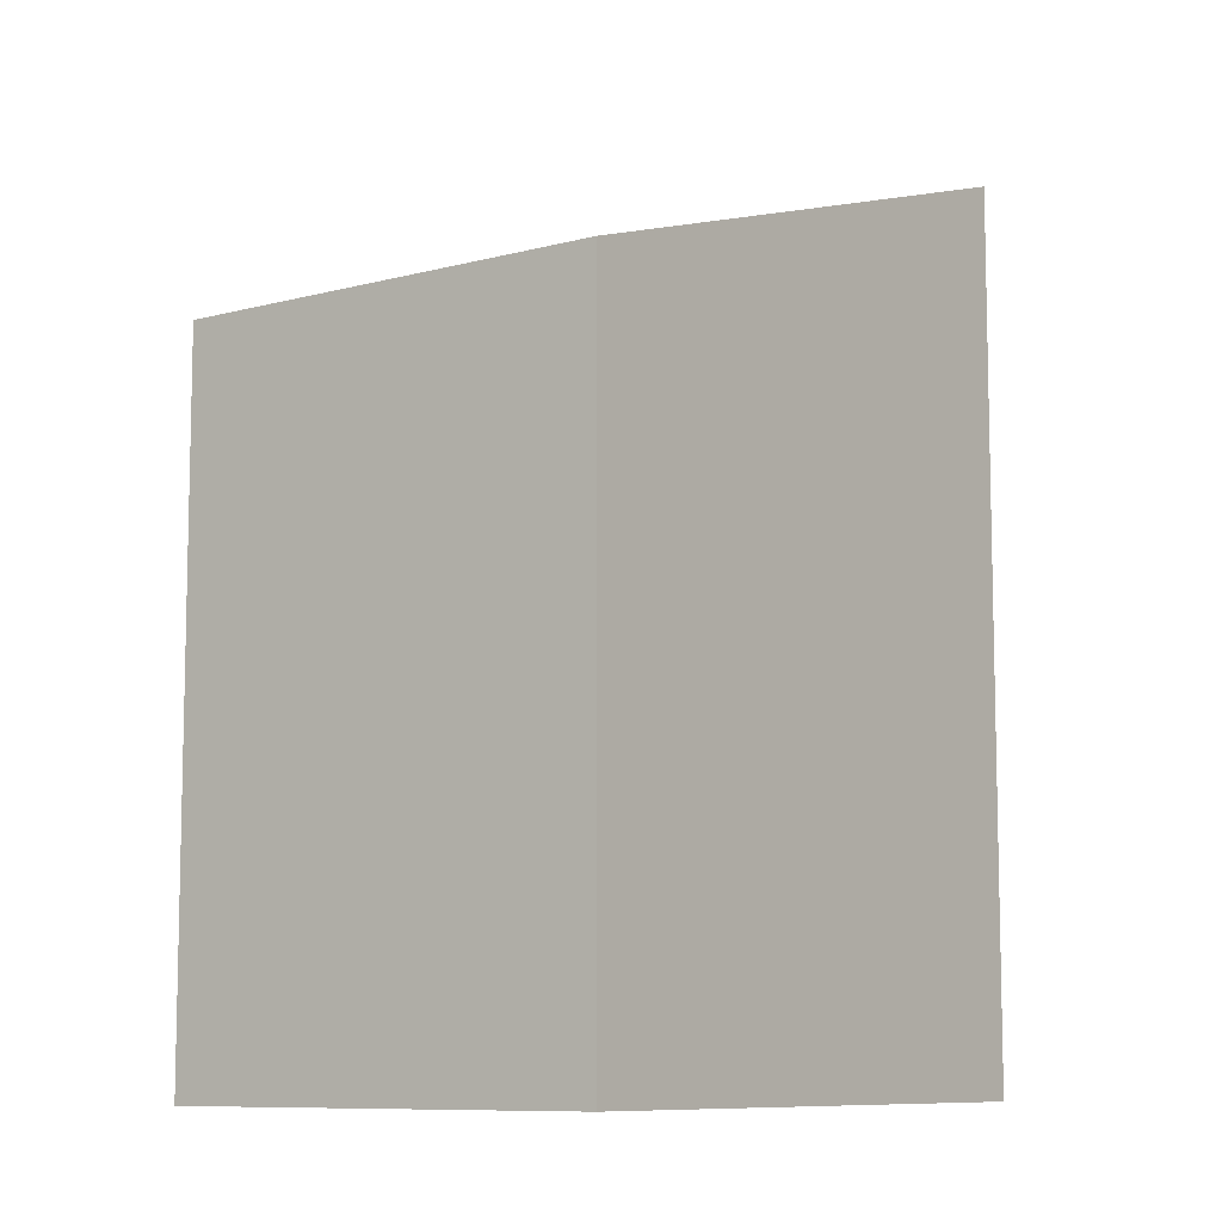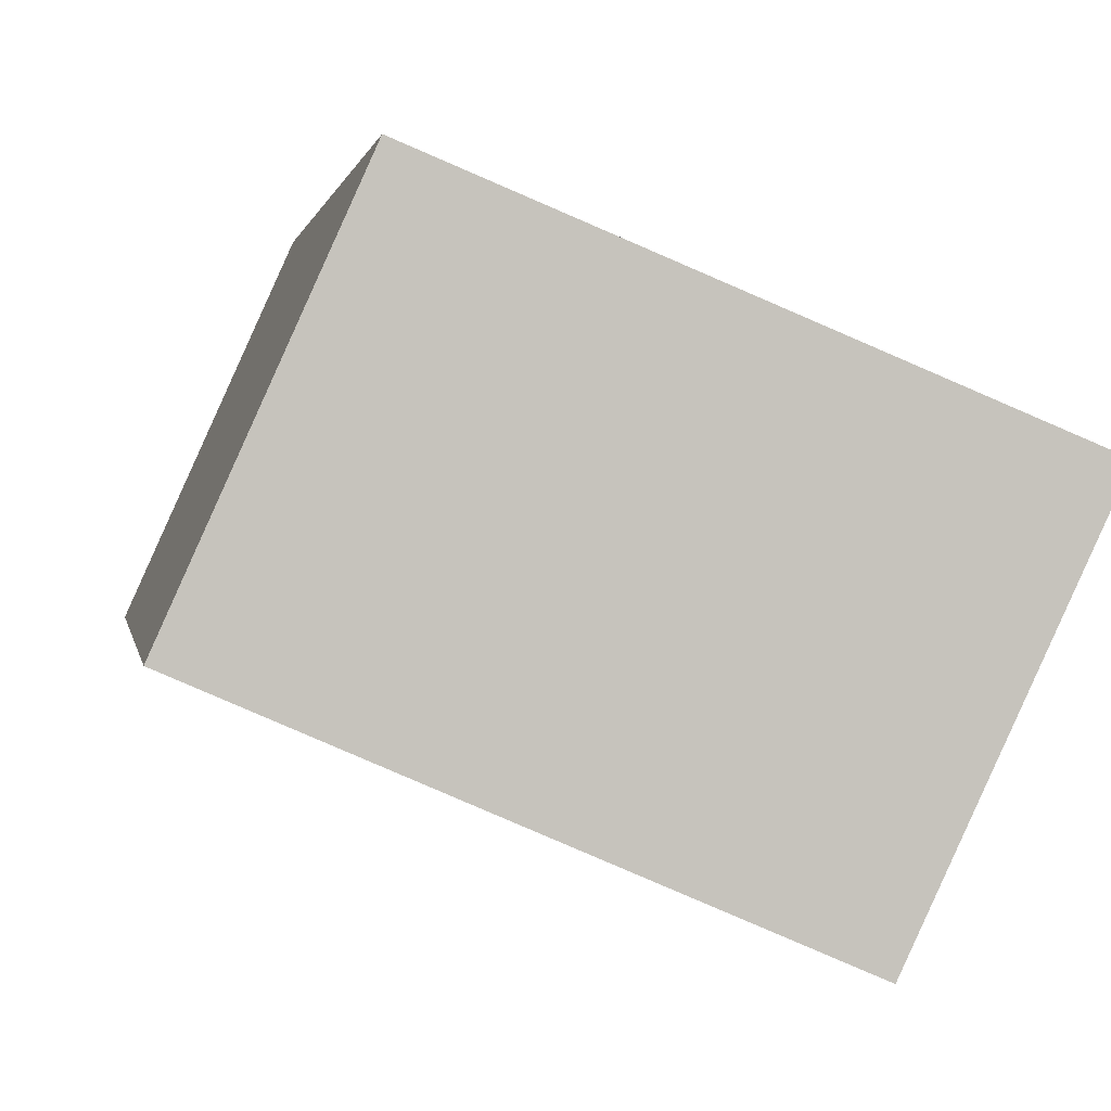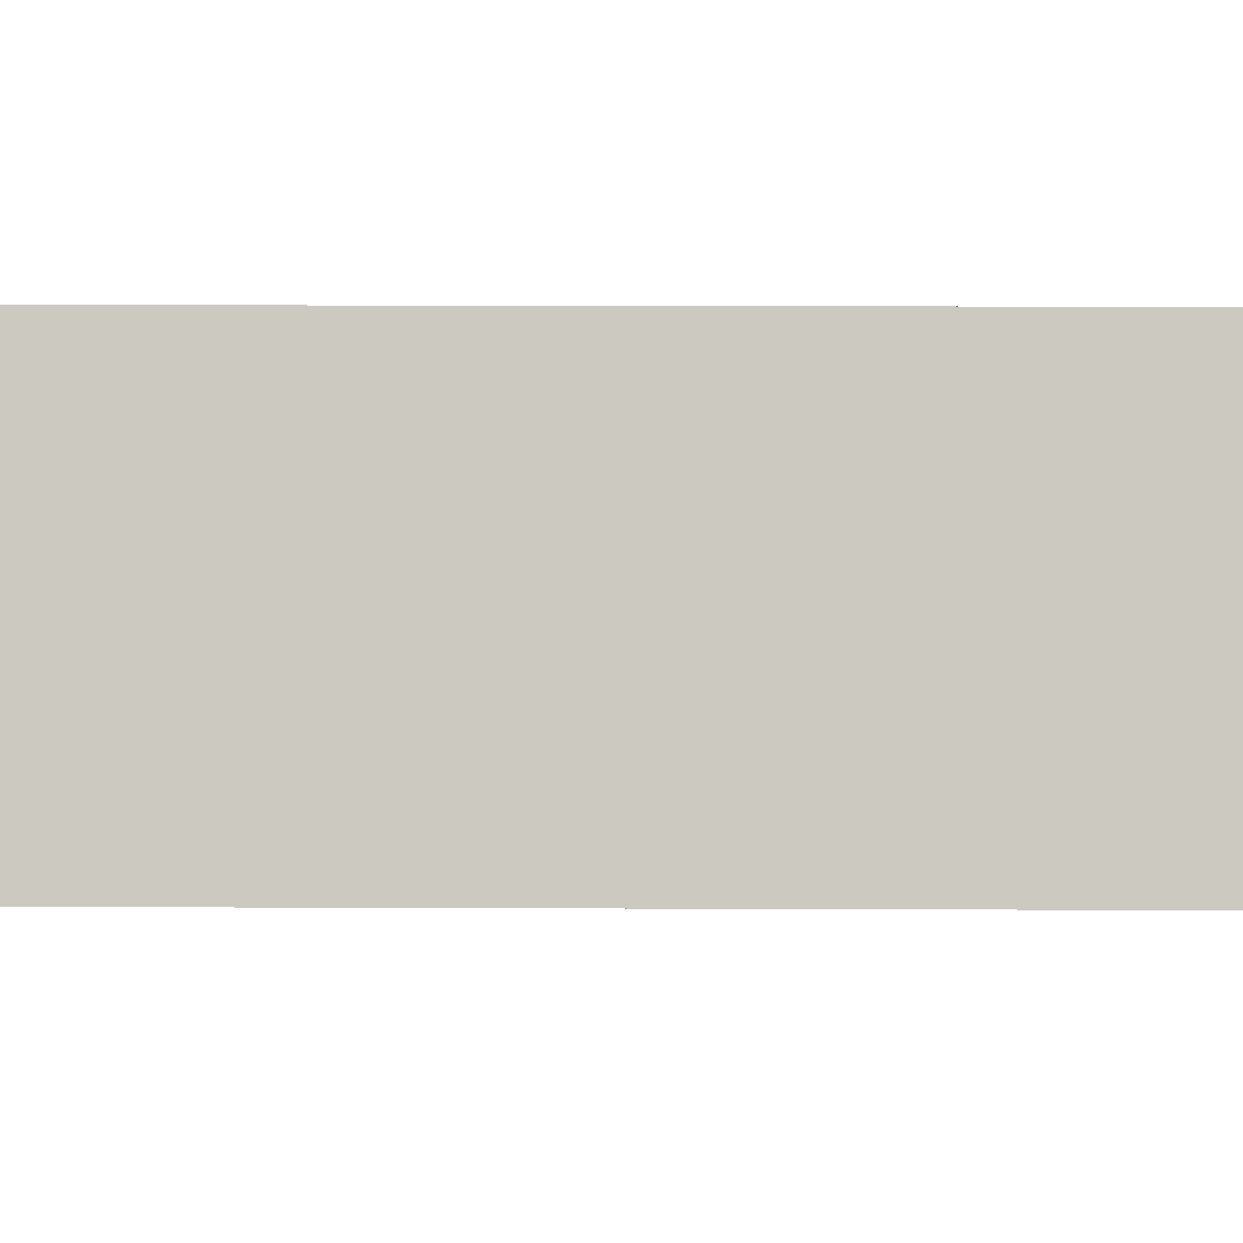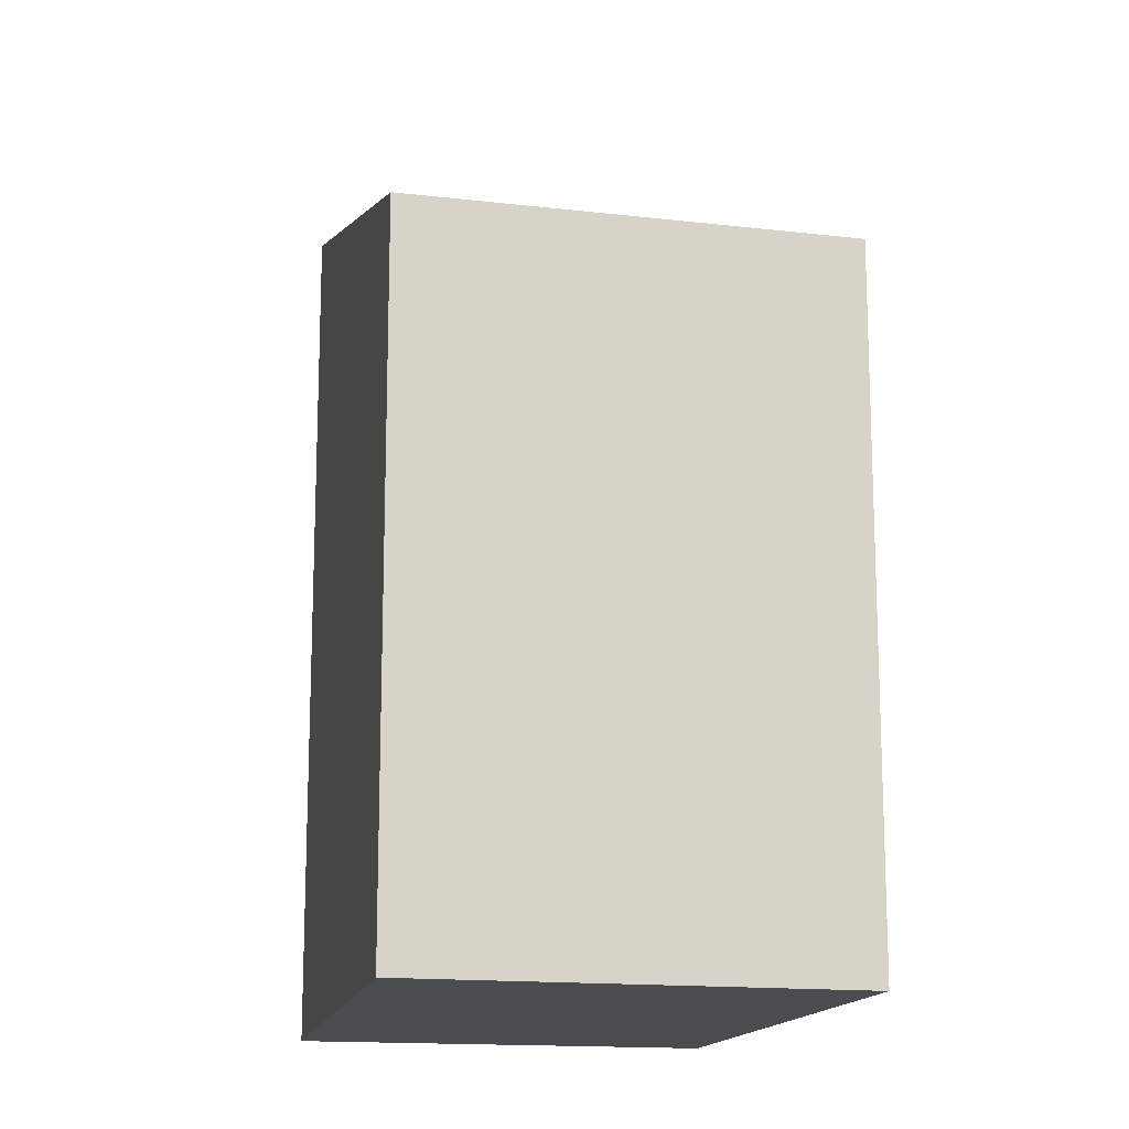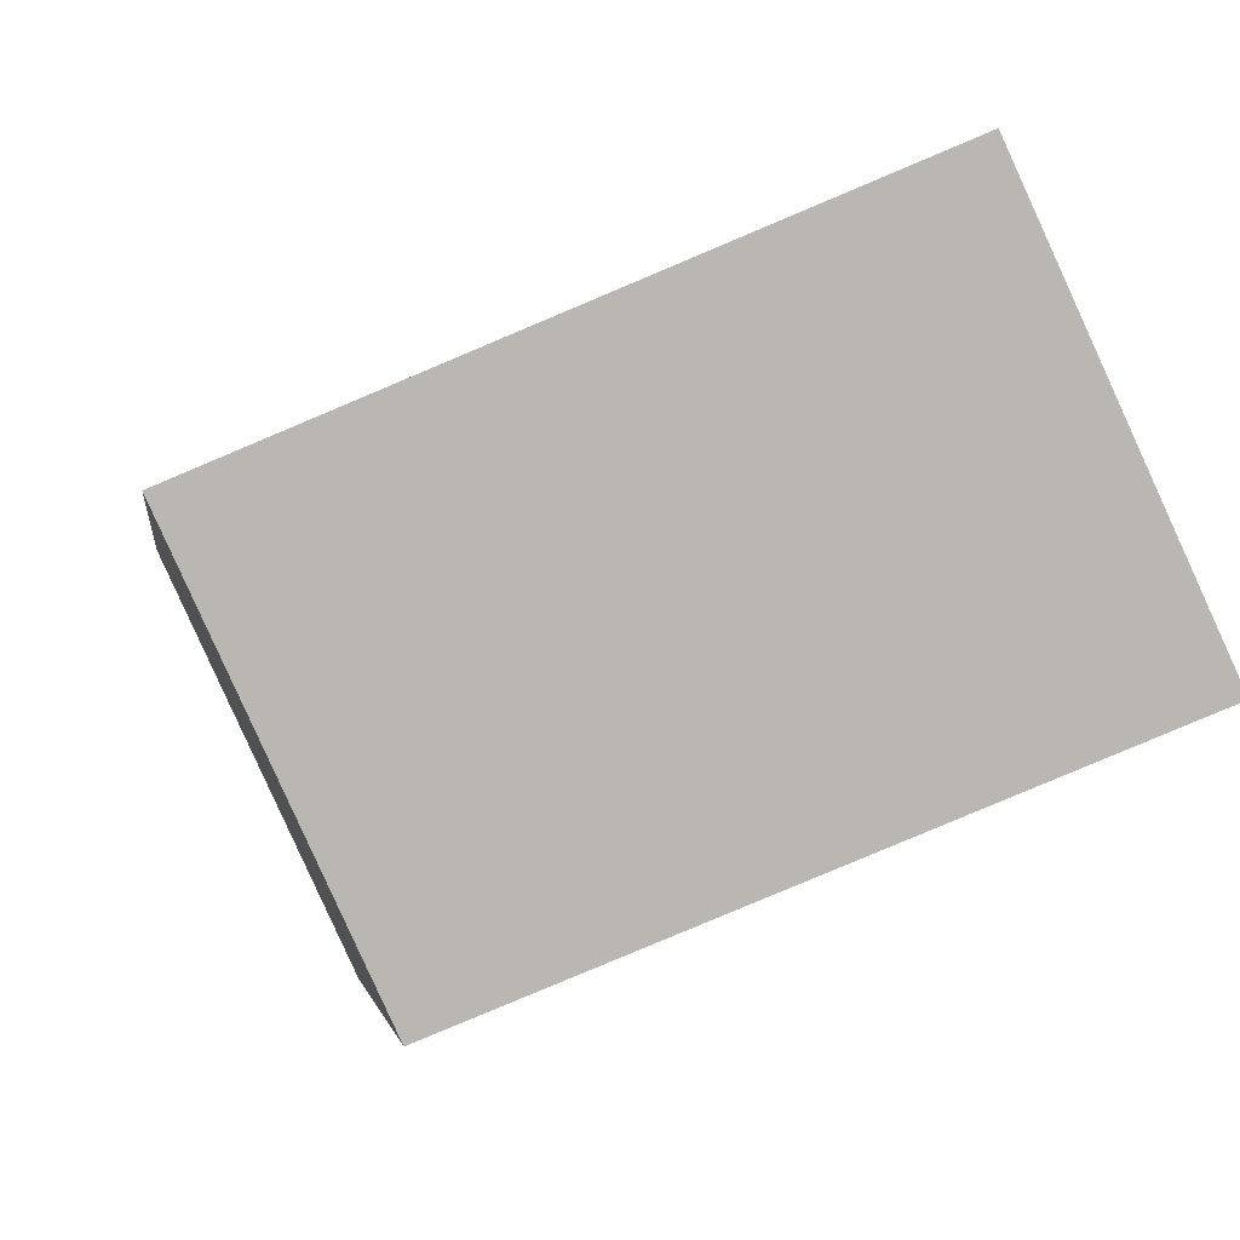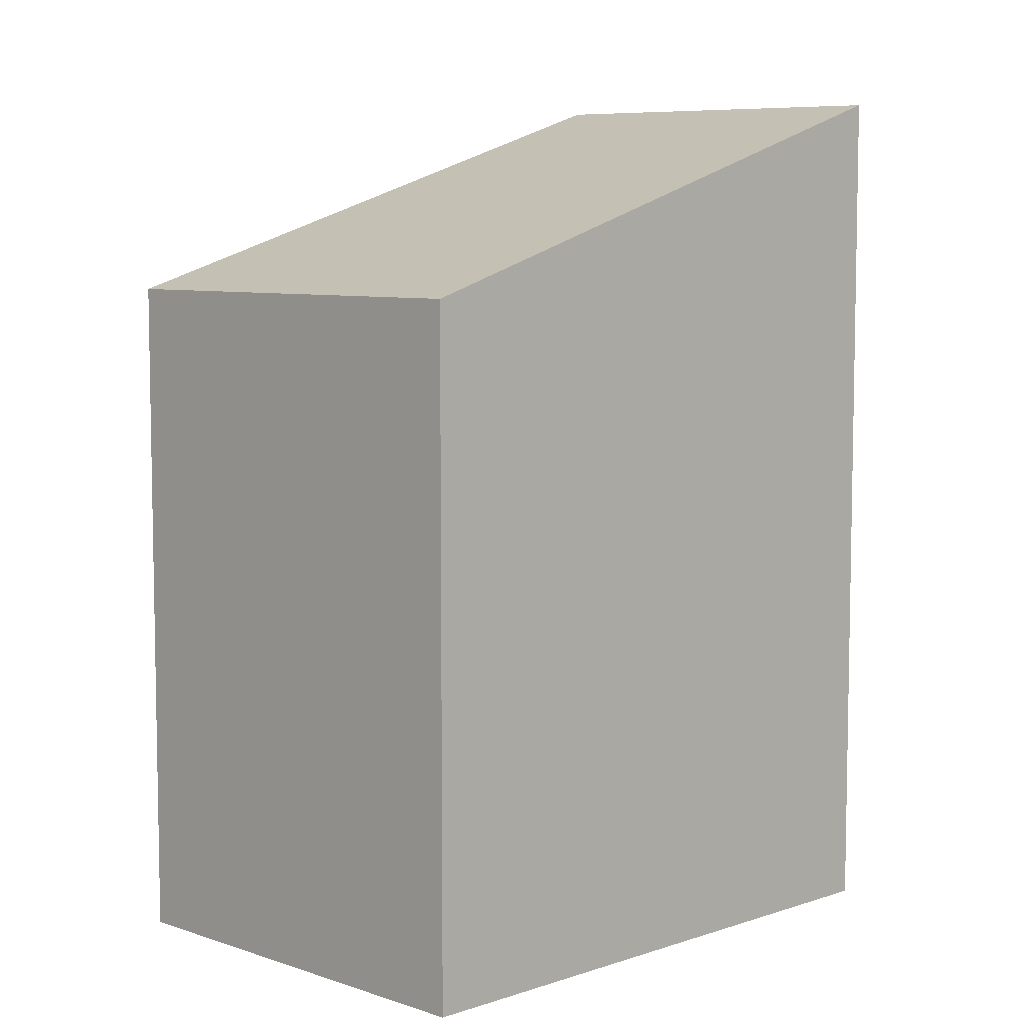
<metadata>
{"format":"obj","ext":"obj","renderer":"f3d","projection":"perspective","resolution":1024,"background":"white","views":[{"elev":-9.0,"azim":151.1,"up":"+Y"},{"elev":1.1,"azim":-9.5,"up":"+Z"},{"elev":21.1,"azim":-89.6,"up":"+Z"},{"elev":-15.1,"azim":101.2,"up":"+Y"},{"elev":-2.4,"azim":172.6,"up":"+Z"},{"elev":7.1,"azim":159.7,"up":"+Y"}]}
</metadata>
<code>
v  7.705 9.324 -3.375
v  2.375 12.03 5.3
v  10.28 9.324 2.063
v  0 11.99 7.344e-16
v  0 0 0
v  7.705 2.067e-16 -3.375
v  2.375 -3.245e-16 5.3
v  10.28 -1.263e-16 2.063
g defaultobject
f 1 2 3
f 2 1 4
f 1 5 4
f 5 1 6
f 4 7 2
f 7 4 5
f 7 3 2
f 3 7 8
f 8 1 3
f 1 8 6
f 6 7 5
f 7 6 8

</code>
